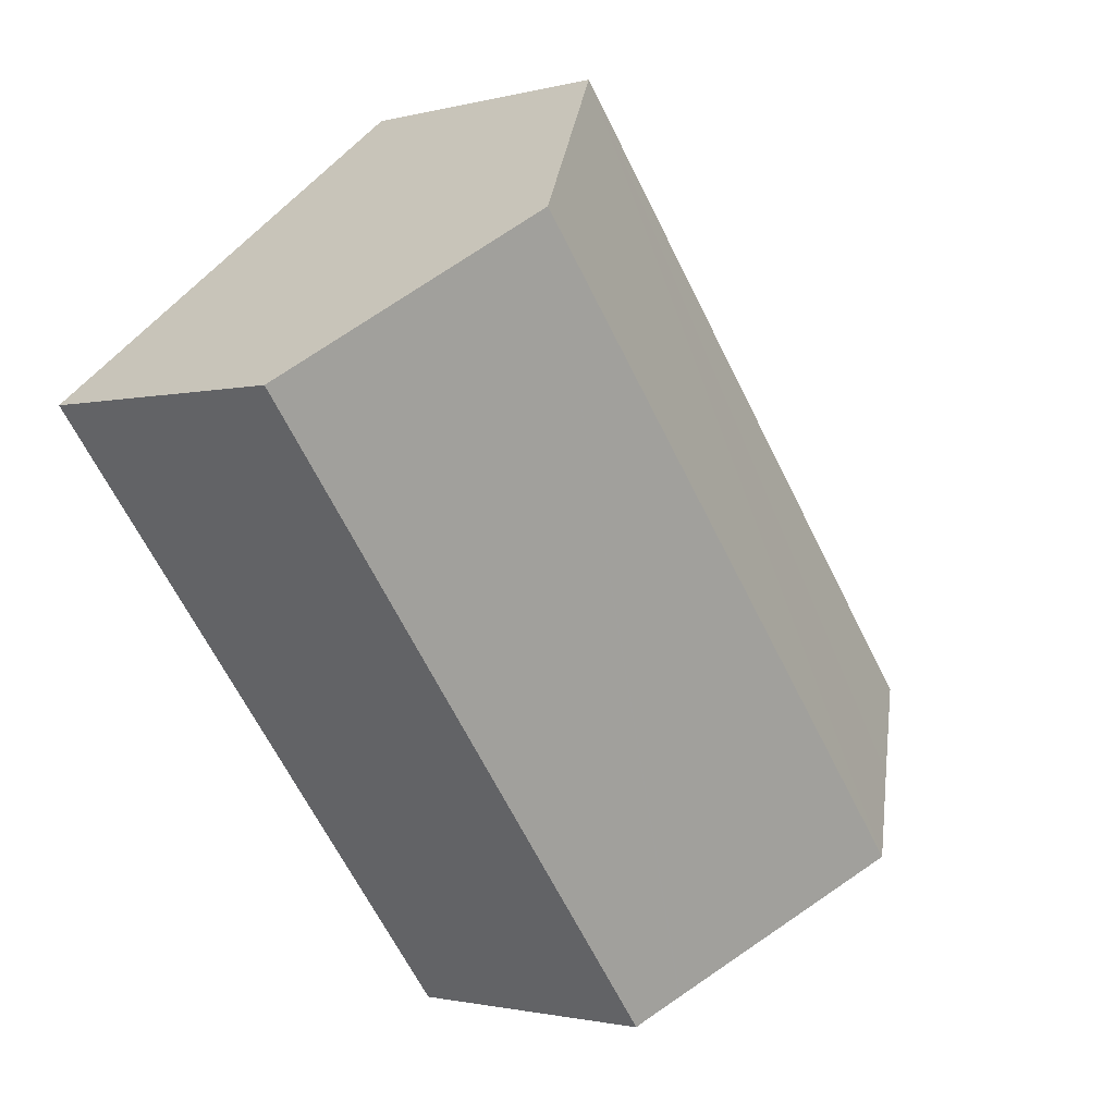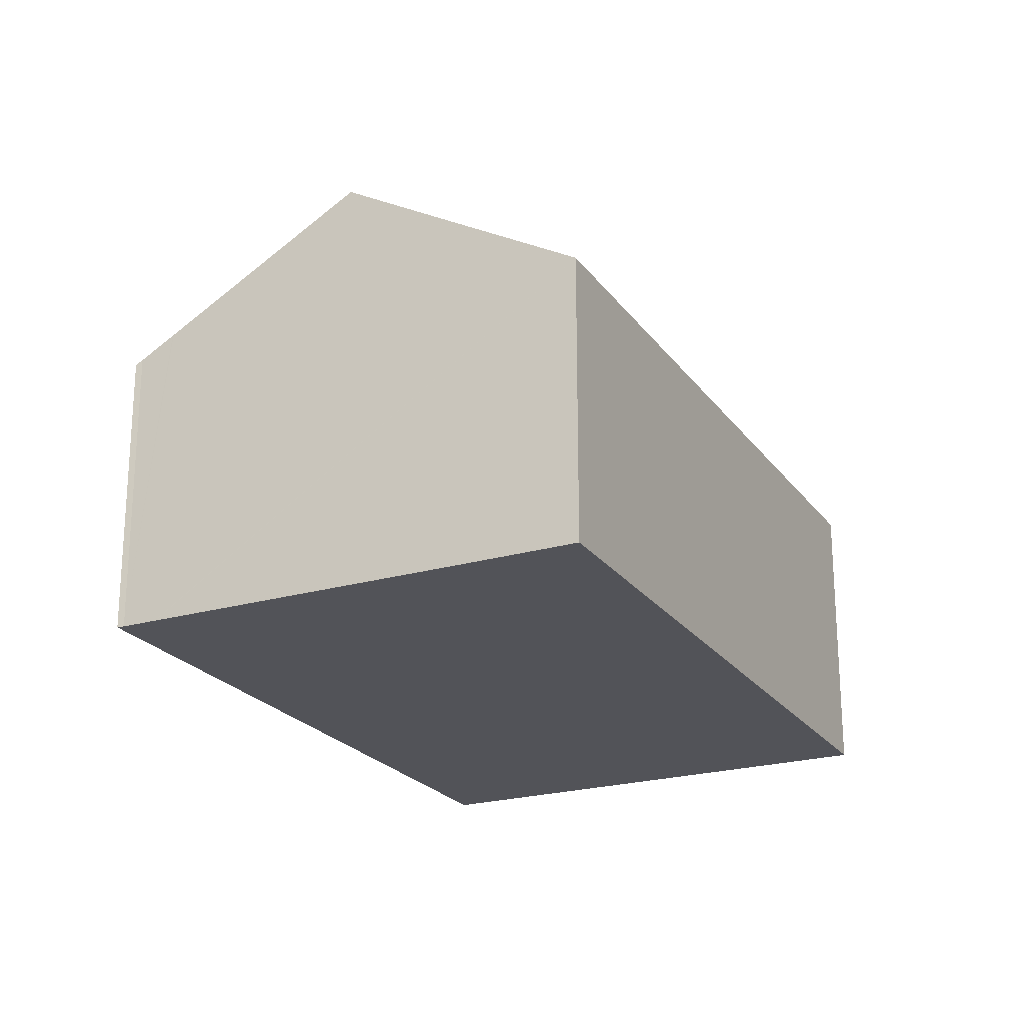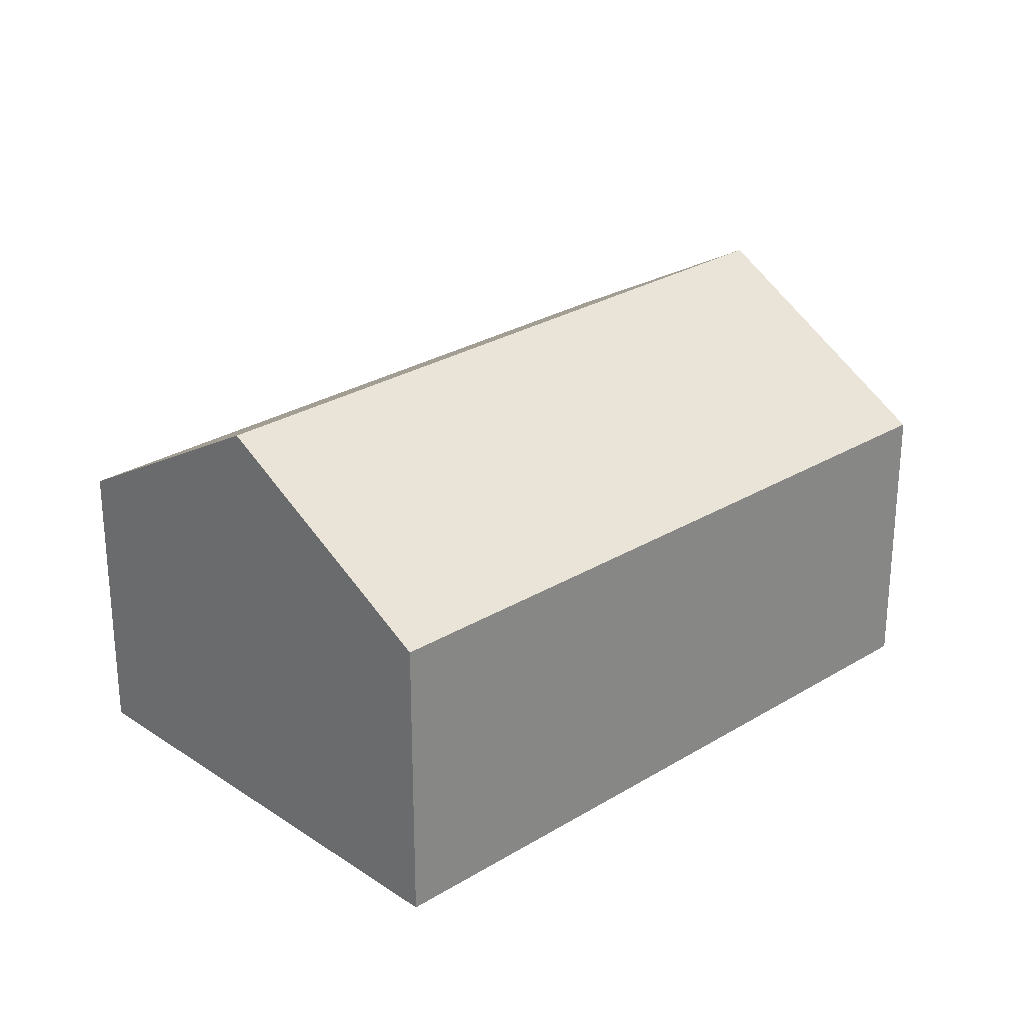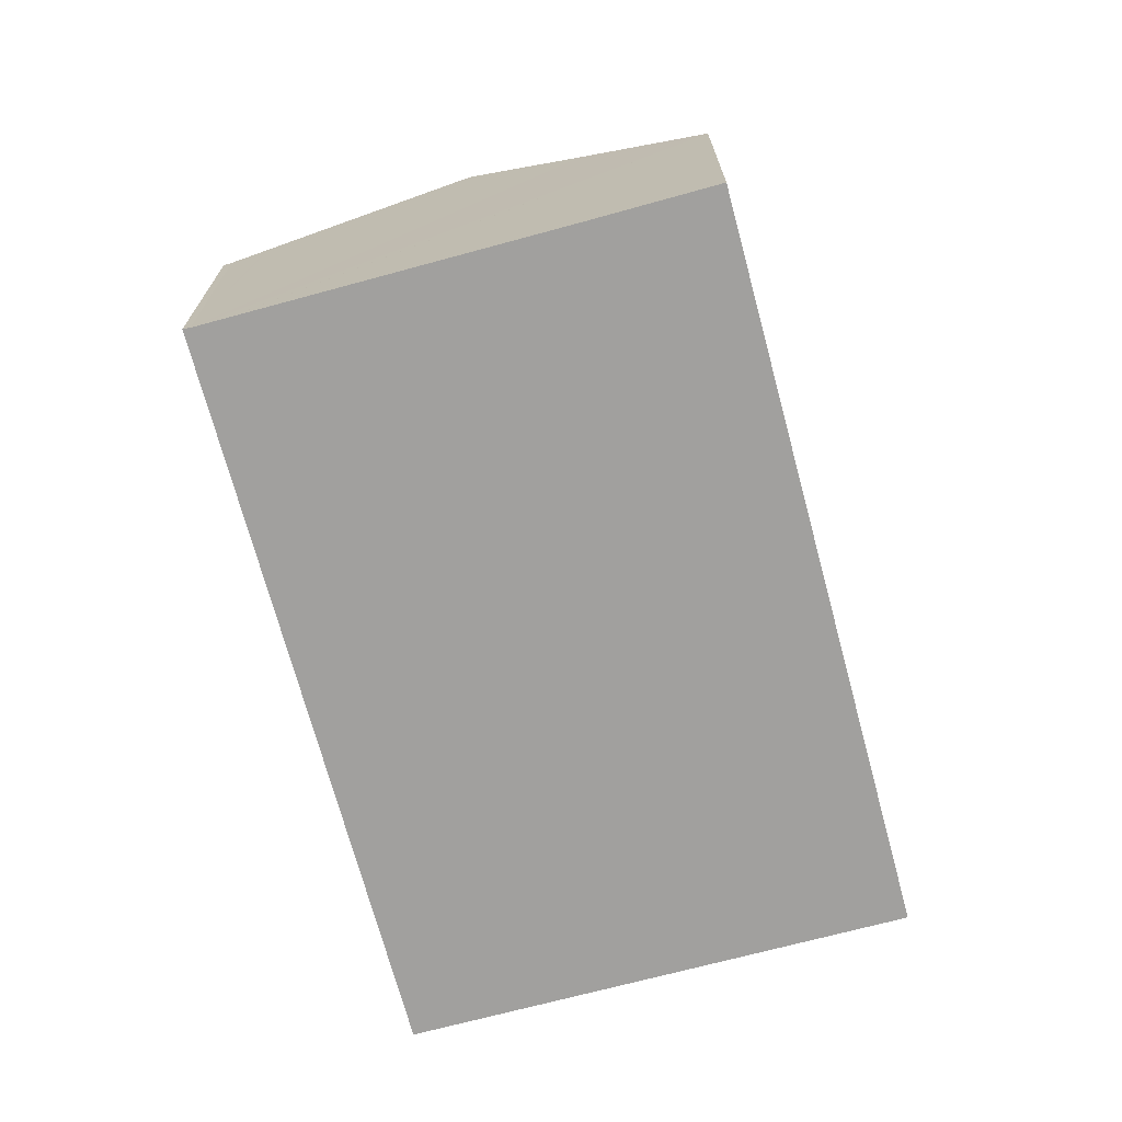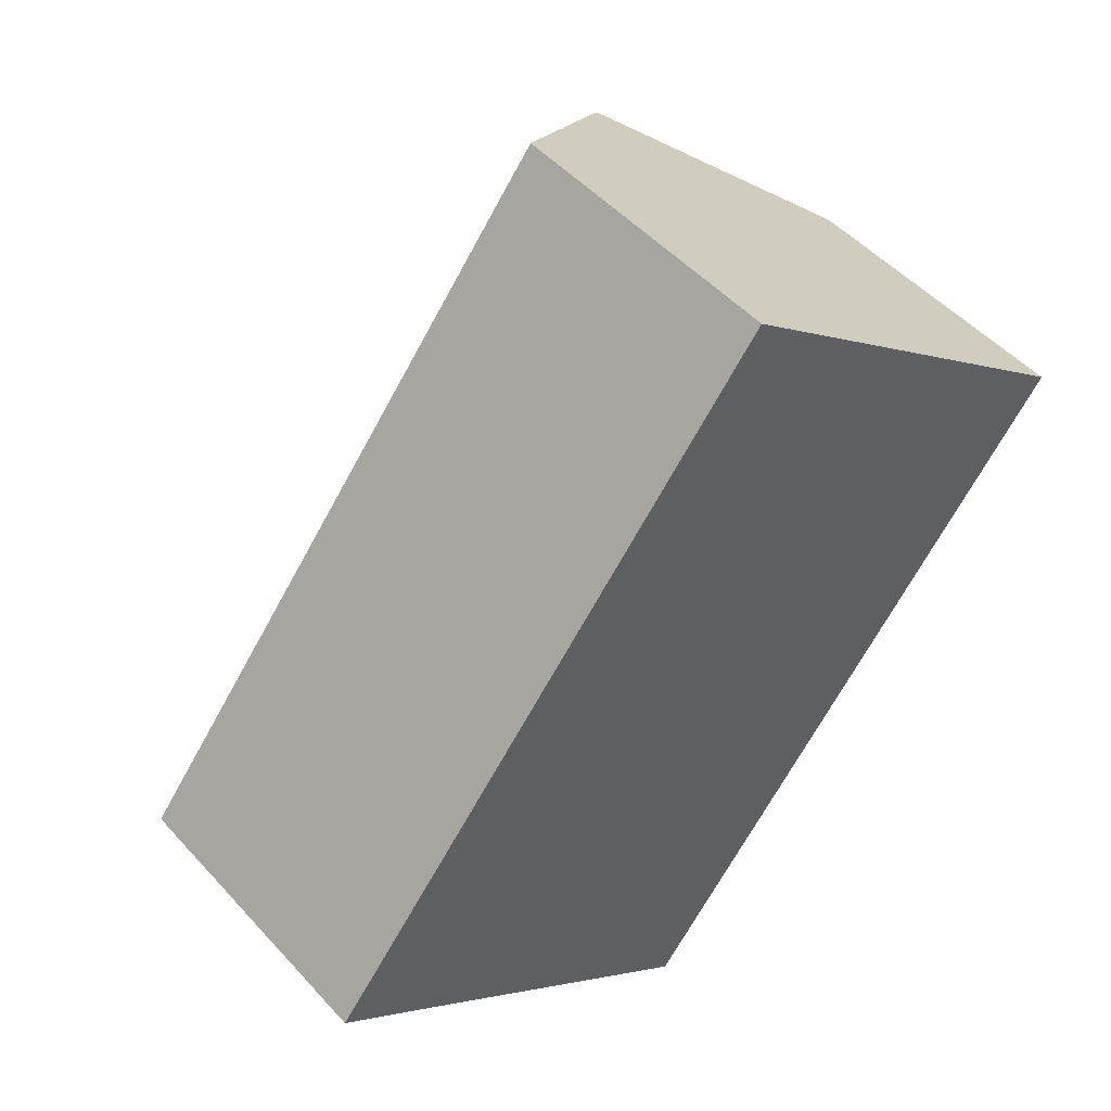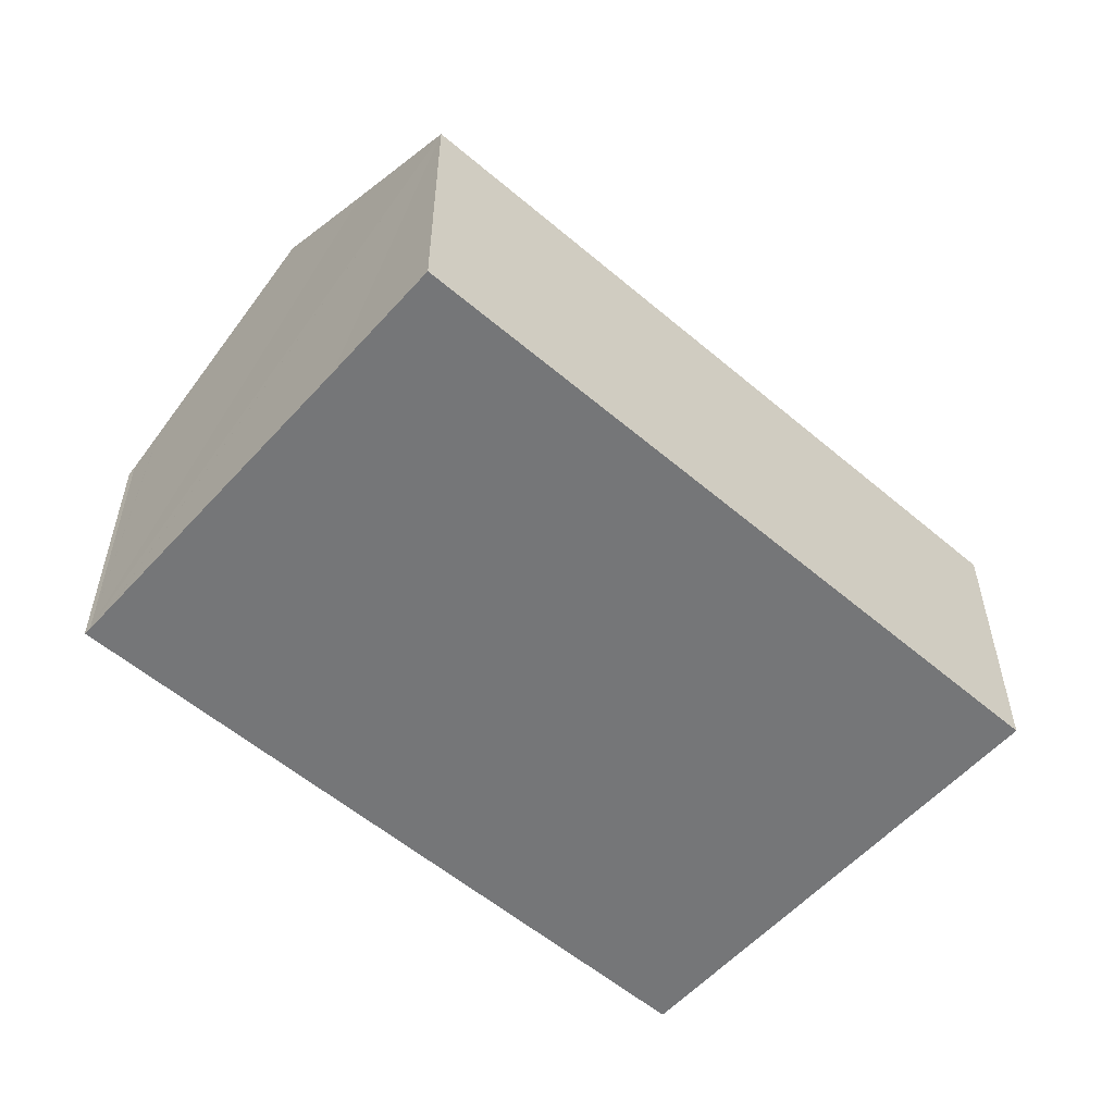
<metadata>
{"format":"obj","ext":"obj","renderer":"f3d","projection":"perspective","resolution":1024,"background":"white","views":[{"elev":-1.4,"azim":134.3,"up":"+Z"},{"elev":-22.7,"azim":-115.2,"up":"+Y"},{"elev":27.1,"azim":84.8,"up":"+Y"},{"elev":-71.8,"azim":-126.5,"up":"+Y"},{"elev":49.0,"azim":-40.0,"up":"+Z"},{"elev":-56.8,"azim":-93.1,"up":"+Y"}]}
</metadata>
<code>
v  15.94 10.4 10.25
v  8.742 7.61 -6.883
v  4.779 10.4 -3.754
v  8.763 7.596 -6.899
v  9.452 7.11 -7.443
v  9.584 7.011 -7.565
v  20.65 7.067 6.486
v  11.19 7.042 14.05
v  2.5 8.797 -1.954
v  0 7.042 4.312e-16
v  9.452 4.558e-16 -7.443
v  9.584 4.632e-16 -7.565
v  8.763 4.224e-16 -6.899
v  8.742 4.215e-16 -6.883
v  4.779 2.299e-16 -3.754
v  2.5 1.196e-16 -1.954
v  0 0 0
v  11.19 -8.601e-16 14.05
v  15.94 -6.278e-16 10.25
v  20.65 -3.972e-16 6.486
g defaultobject
f 1 2 3
f 2 1 4
f 4 1 5
f 5 1 6
f 6 1 7
f 8 9 10
f 9 8 3
f 3 8 1
f 6 11 5
f 11 6 12
f 11 4 5
f 4 11 2
f 2 11 3
f 3 11 9
f 9 11 10
f 10 11 13
f 10 13 14
f 10 14 15
f 10 15 16
f 10 16 17
f 17 8 10
f 8 17 18
f 18 1 8
f 1 18 7
f 7 18 19
f 7 19 20
f 20 6 7
f 6 20 12
f 16 18 17
f 18 16 19
f 19 16 15
f 19 15 14
f 19 14 20
f 20 14 13
f 20 13 11
f 20 11 12

</code>
